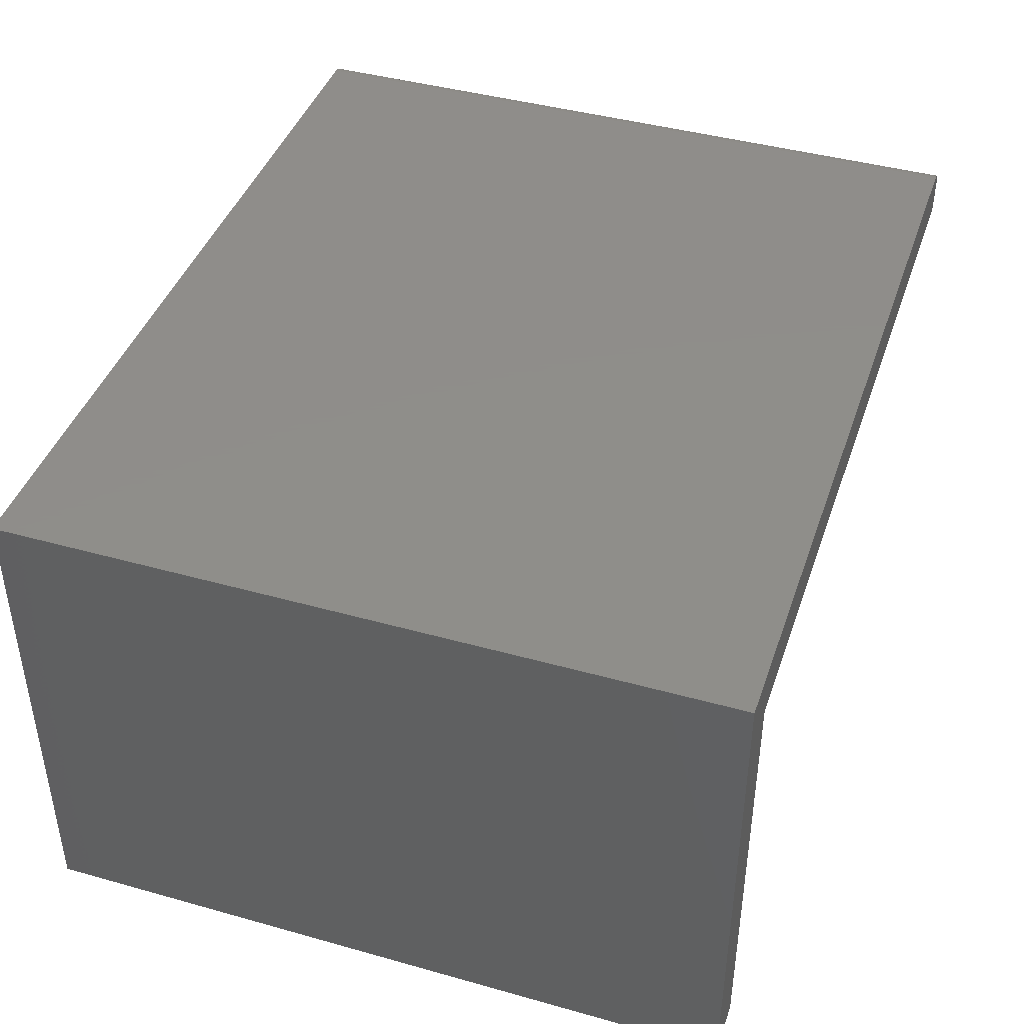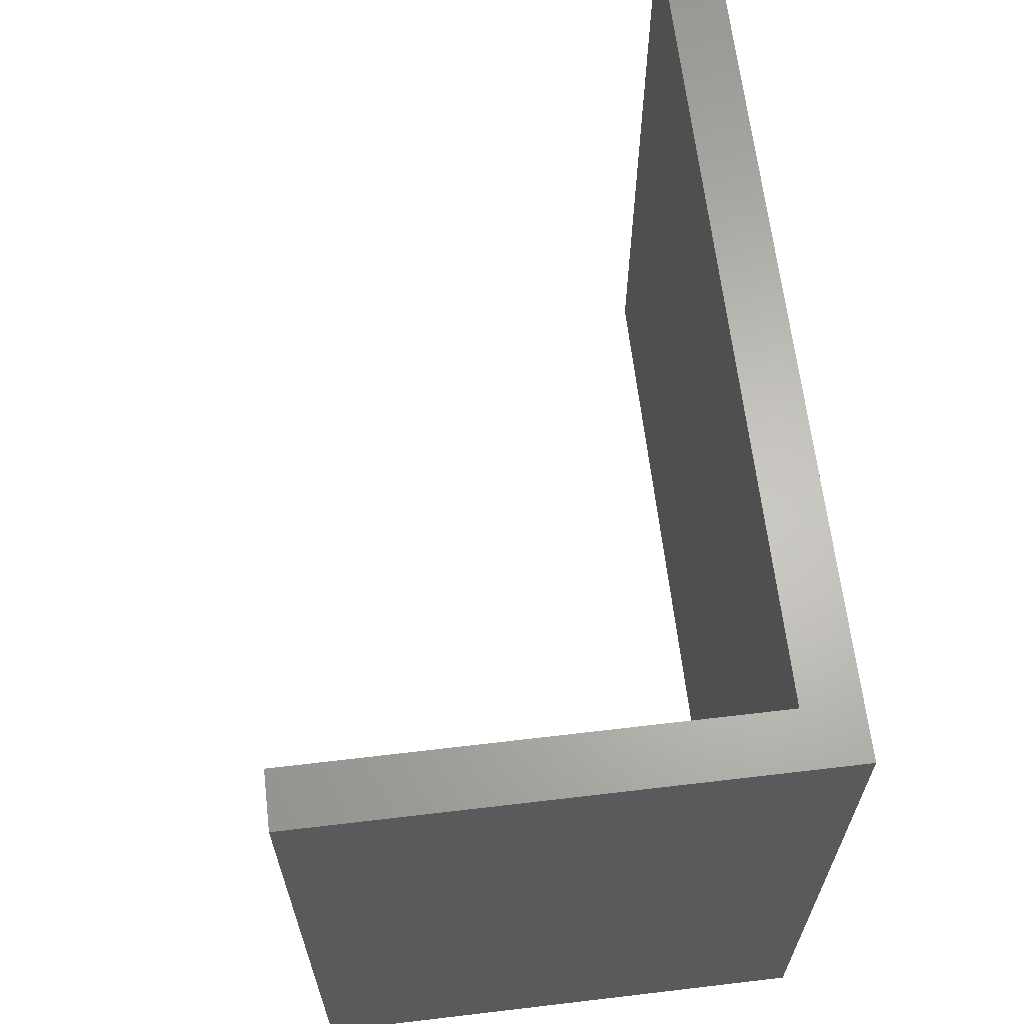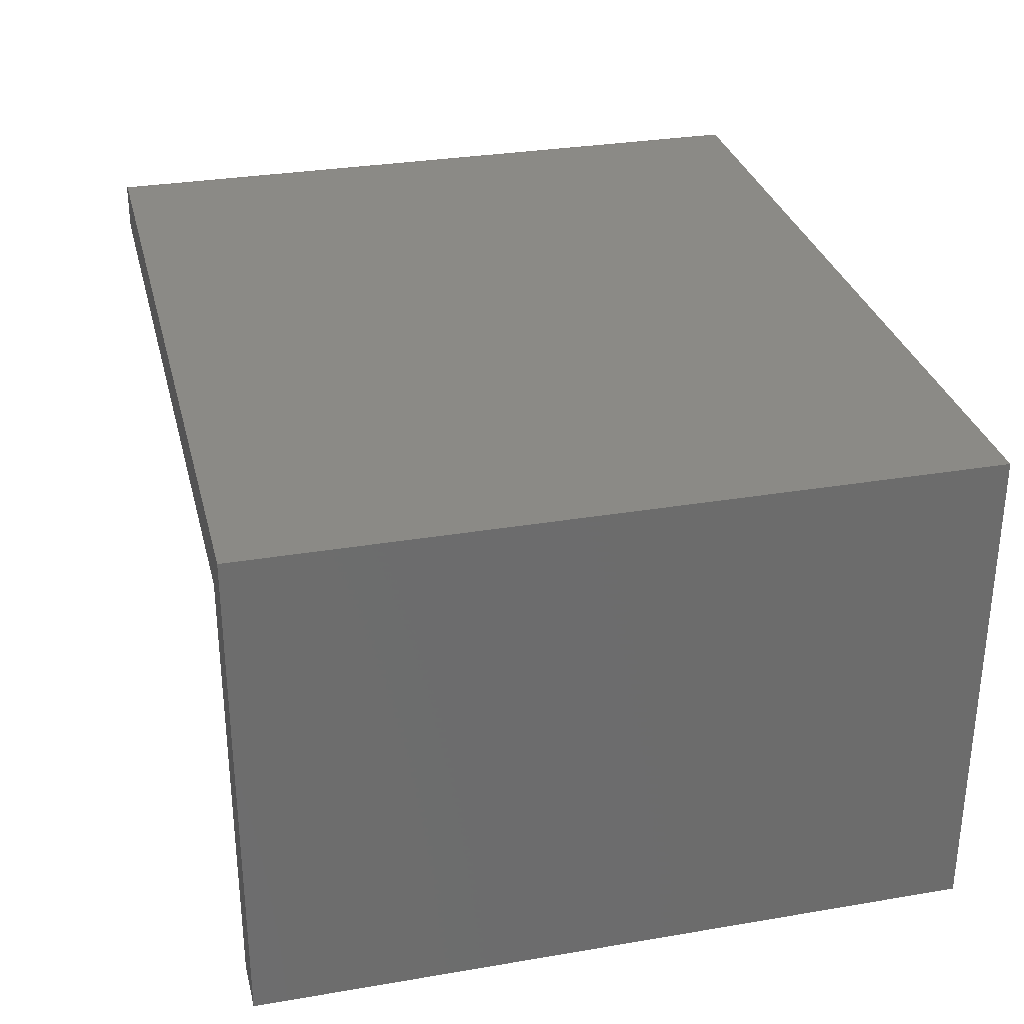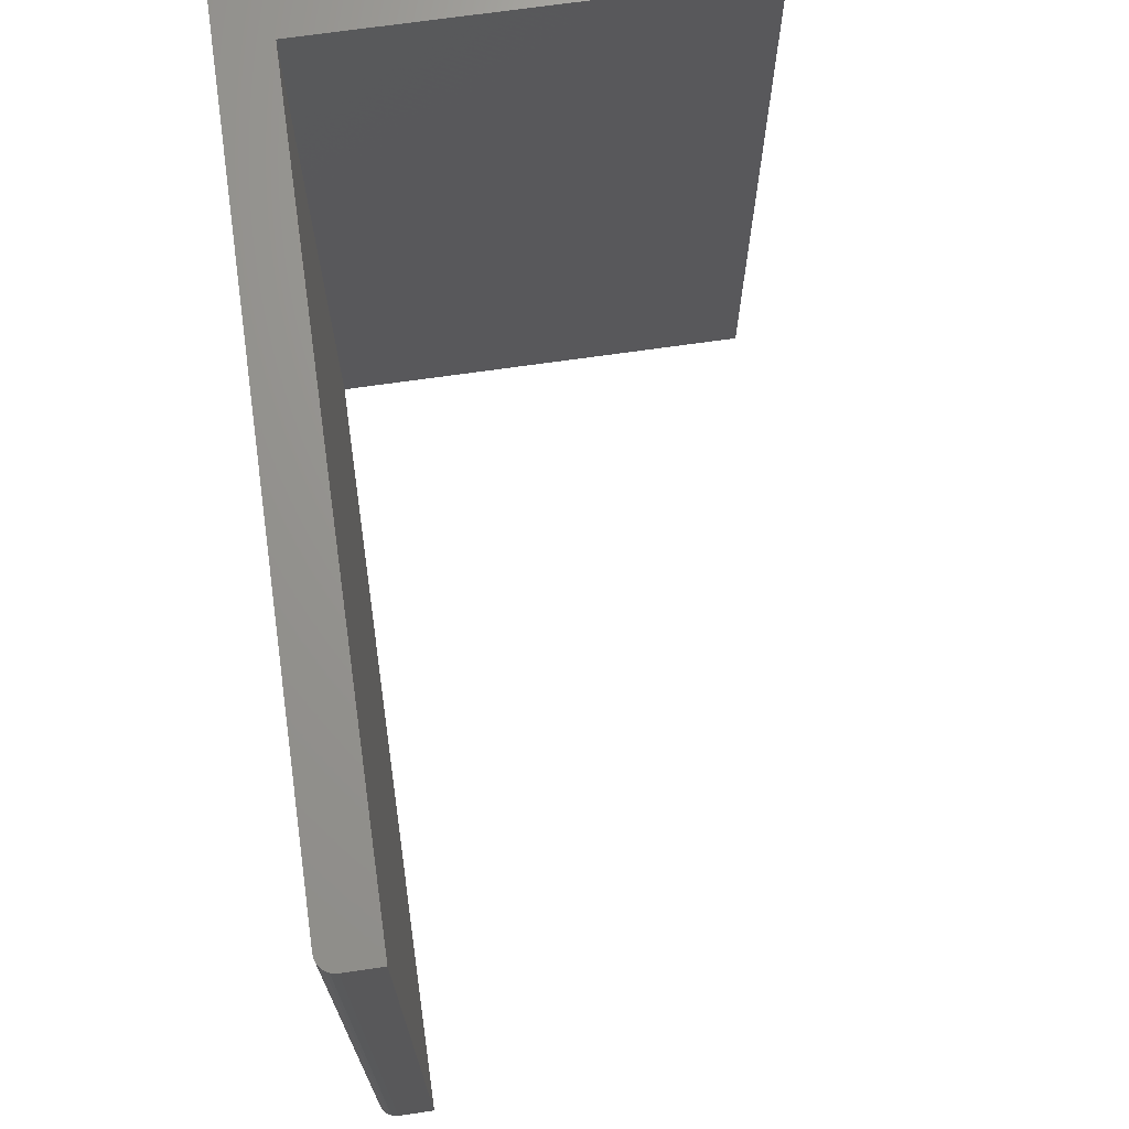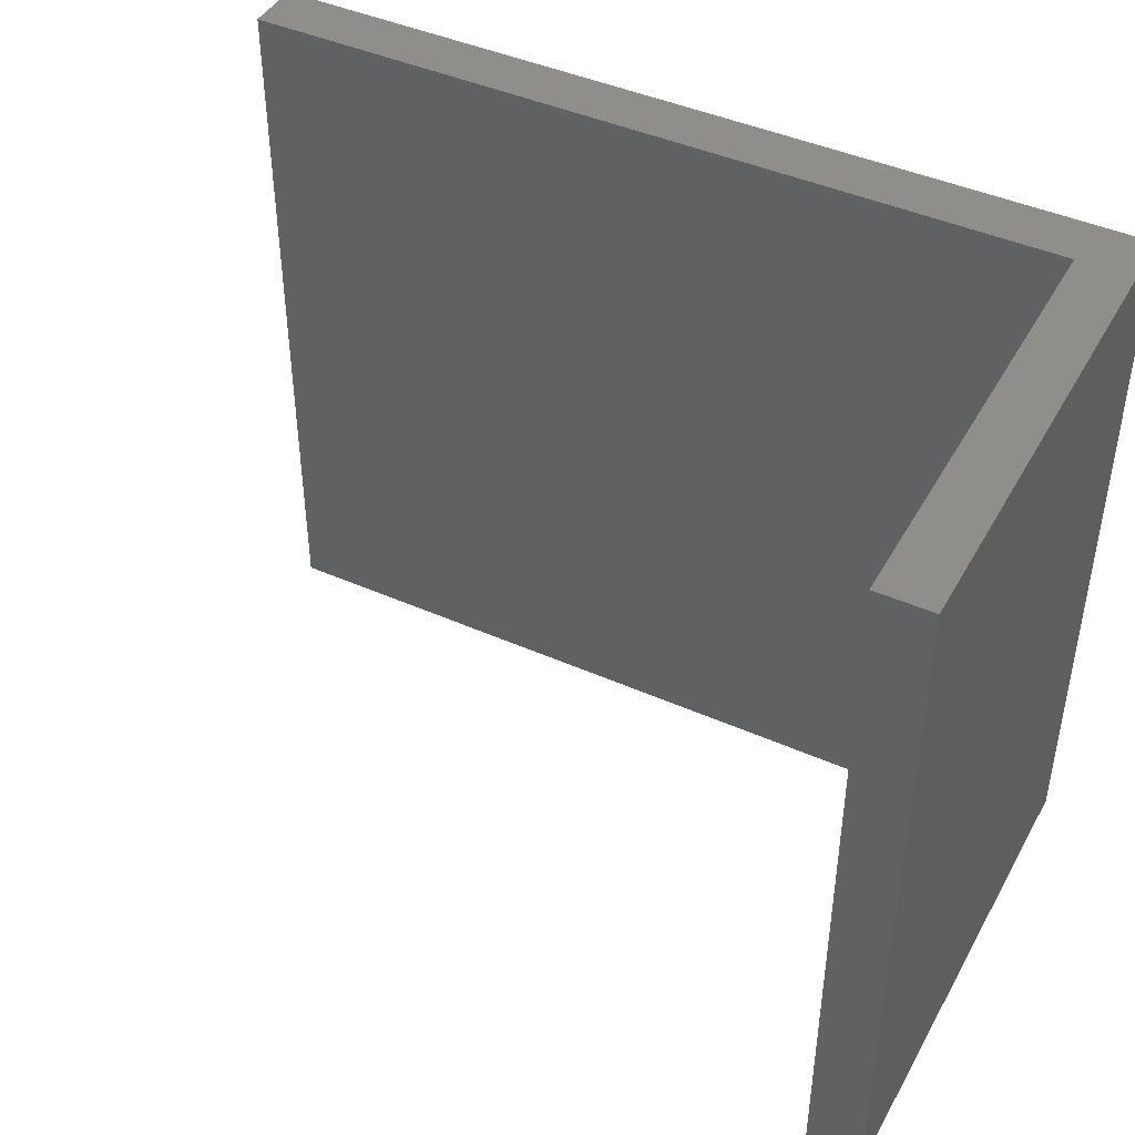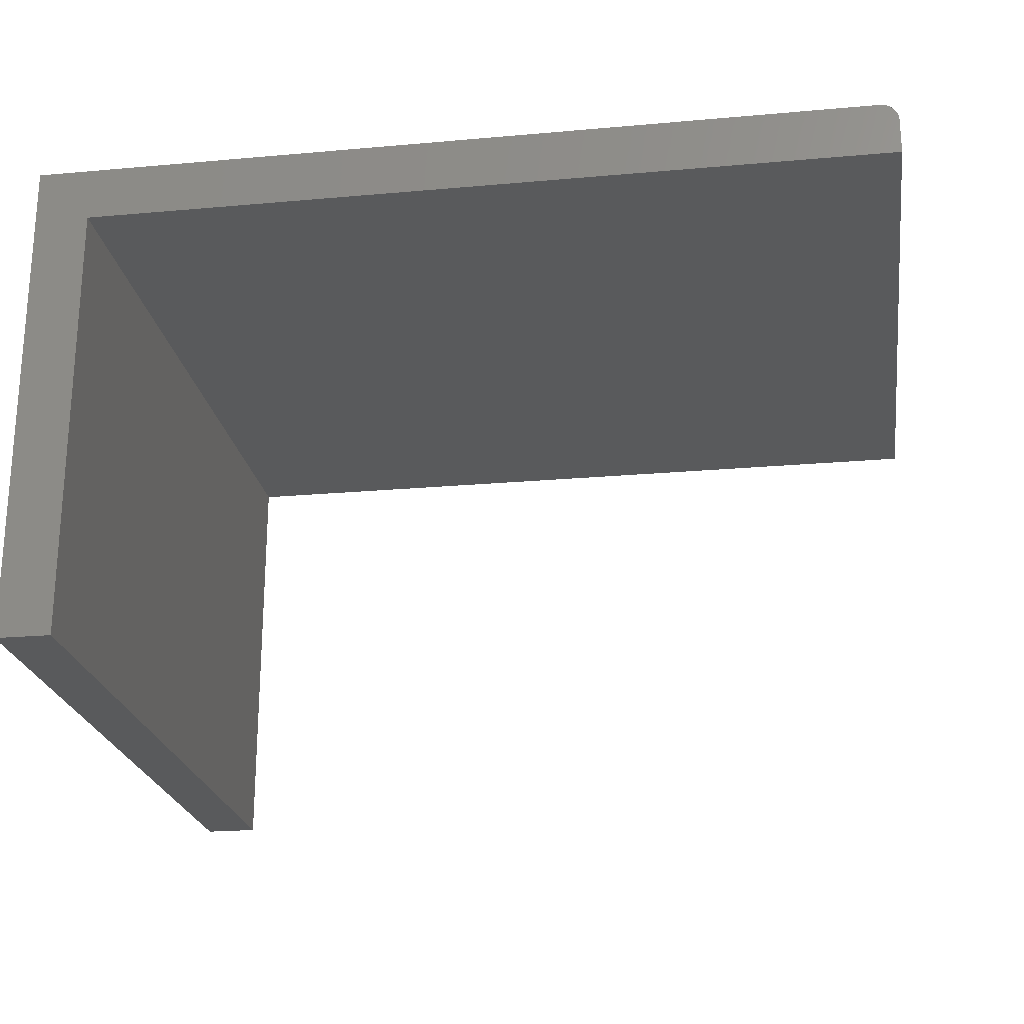
<metadata>
{"format":"stl","ext":"stl","renderer":"f3d","projection":"perspective","resolution":1024,"background":"white","views":[{"elev":42.5,"azim":-71.5,"up":"+Z"},{"elev":64.6,"azim":-96.8,"up":"+Y"},{"elev":30.8,"azim":-103.7,"up":"+Z"},{"elev":69.4,"azim":81.8,"up":"+Y"},{"elev":44.0,"azim":-152.5,"up":"+Y"},{"elev":-22.9,"azim":8.7,"up":"+Z"}]}
</metadata>
<code>
# stl→obj: 28 verts, 52 faces
v 0.75 -0.625 -0.01891
v 0.04737 -0.625 -0.05066
v 0.75 -0.625 -0.05066
v 0.7454 -0.625 -0.007866
v 0.7431 -0.625 -0.005923
v 0.7404 -0.625 -0.004479
v 0.7374 -0.625 -0.00359
v 0.7344 -0.625 -0.003289
v 2.659e-17 -0.625 -0.003289
v 0 -0.625 -0.4375
v 0.04737 -0.625 -0.4375
v 0.7497 -0.625 -0.01587
v 0.7488 -0.625 -0.01294
v 0.7474 -0.625 -0.01023
v 0.75 2.147e-17 -0.05066
v 0.04737 2.147e-17 -0.05066
v 0.75 2.324e-17 -0.01891
v 0.7454 2.385e-17 -0.007866
v 0.7344 2.41e-17 -0.003289
v 0.7374 2.409e-17 -0.00359
v 0.7404 2.404e-17 -0.004479
v 0.7431 2.396e-17 -0.005923
v 2.659e-17 2.41e-17 -0.003289
v 0.7474 2.372e-17 -0.01023
v 0.7488 2.357e-17 -0.01294
v 0.7497 2.341e-17 -0.01587
v 0.04737 -1.61e-34 -0.4375
v 0 0 -0.4375
f 1 2 3
f 4 5 6
f 4 6 7
f 4 7 8
f 9 10 11
f 9 11 2
f 9 2 1
f 9 1 12
f 9 12 13
f 9 13 14
f 9 14 4
f 9 4 8
f 15 16 17
f 18 19 20
f 18 20 21
f 18 21 22
f 23 19 18
f 23 18 24
f 23 24 25
f 23 25 26
f 23 26 17
f 23 17 16
f 23 16 27
f 23 27 28
f 8 19 9
f 9 19 23
f 15 17 3
f 3 17 1
f 19 8 20
f 20 8 7
f 20 7 21
f 21 7 6
f 21 6 22
f 22 6 5
f 22 5 18
f 18 5 4
f 18 4 24
f 24 4 14
f 24 14 25
f 25 14 13
f 25 13 26
f 26 13 12
f 26 12 17
f 17 12 1
f 23 28 9
f 9 28 10
f 2 16 3
f 3 16 15
f 27 16 11
f 11 16 2
f 28 27 10
f 10 27 11

</code>
